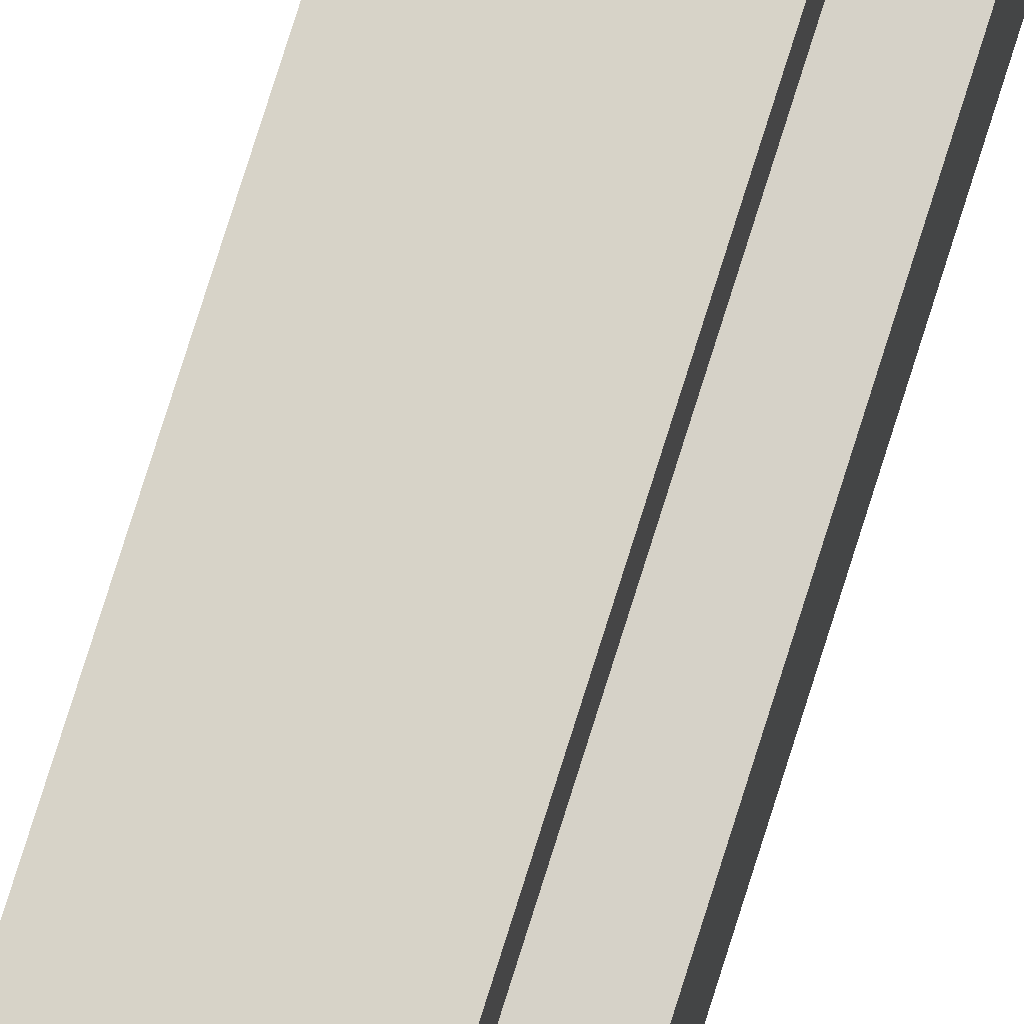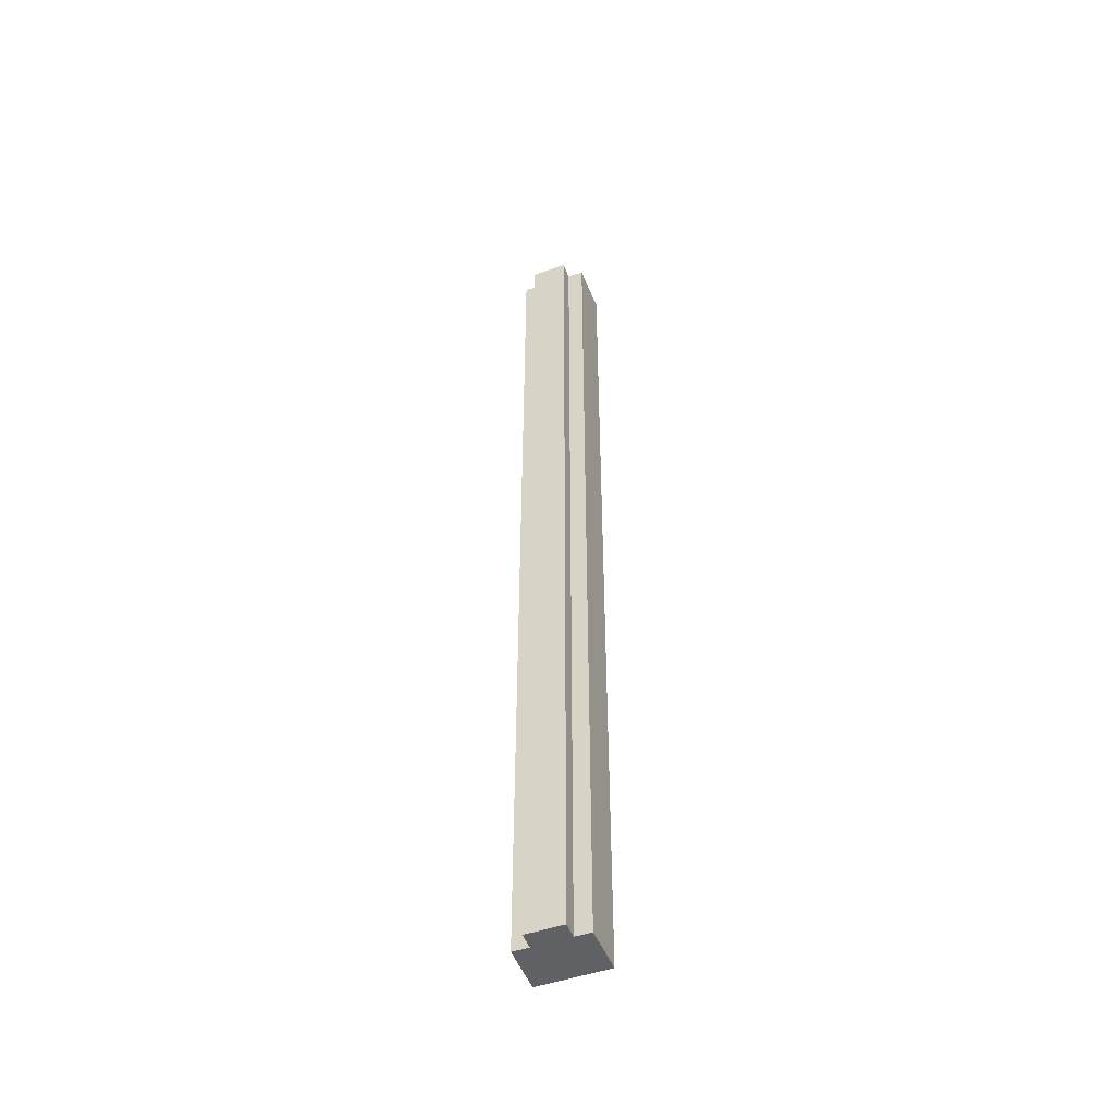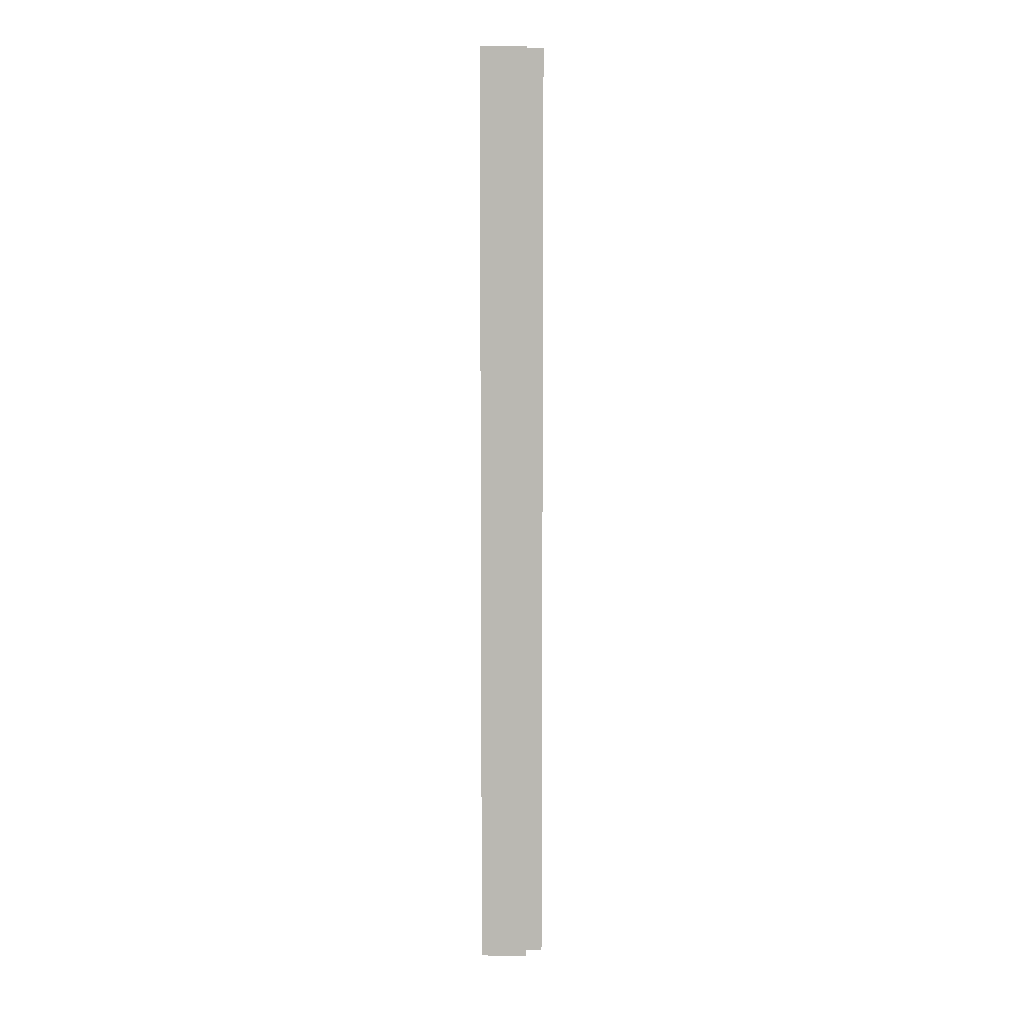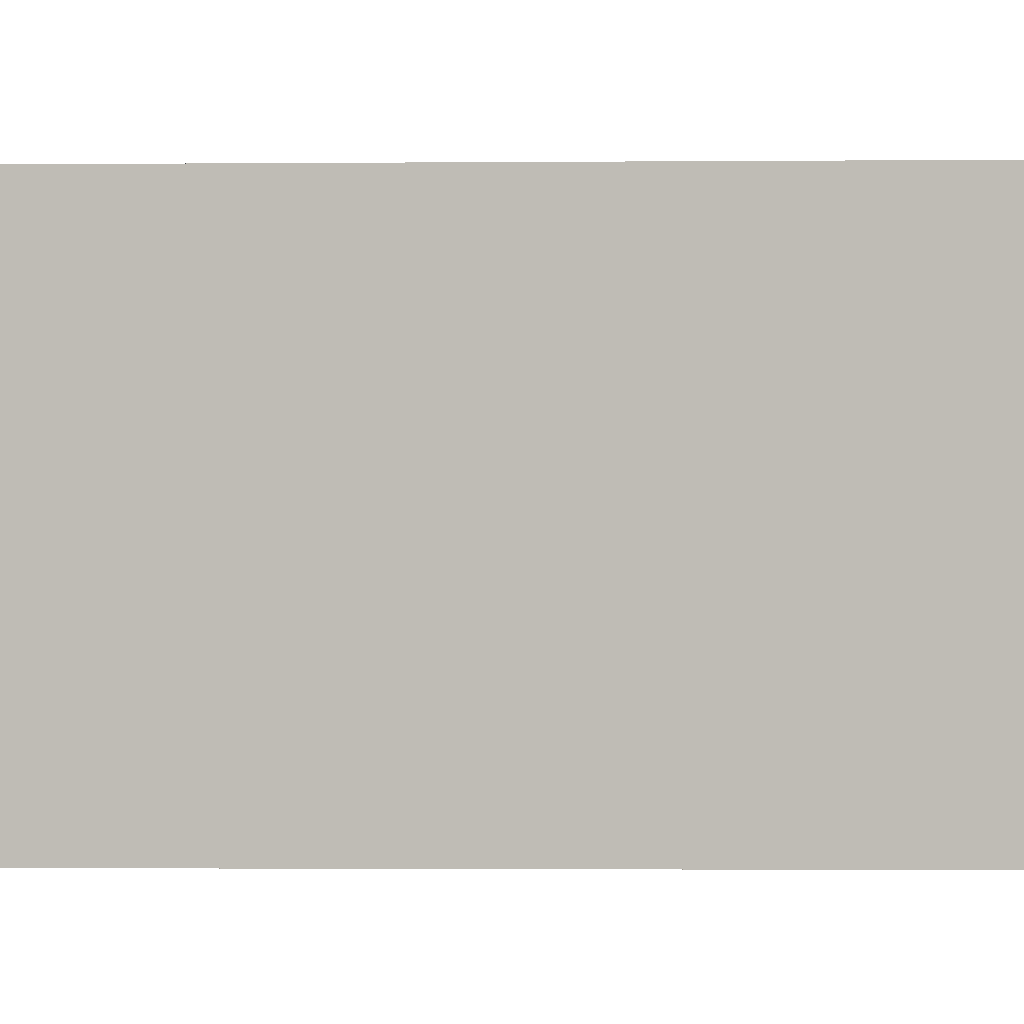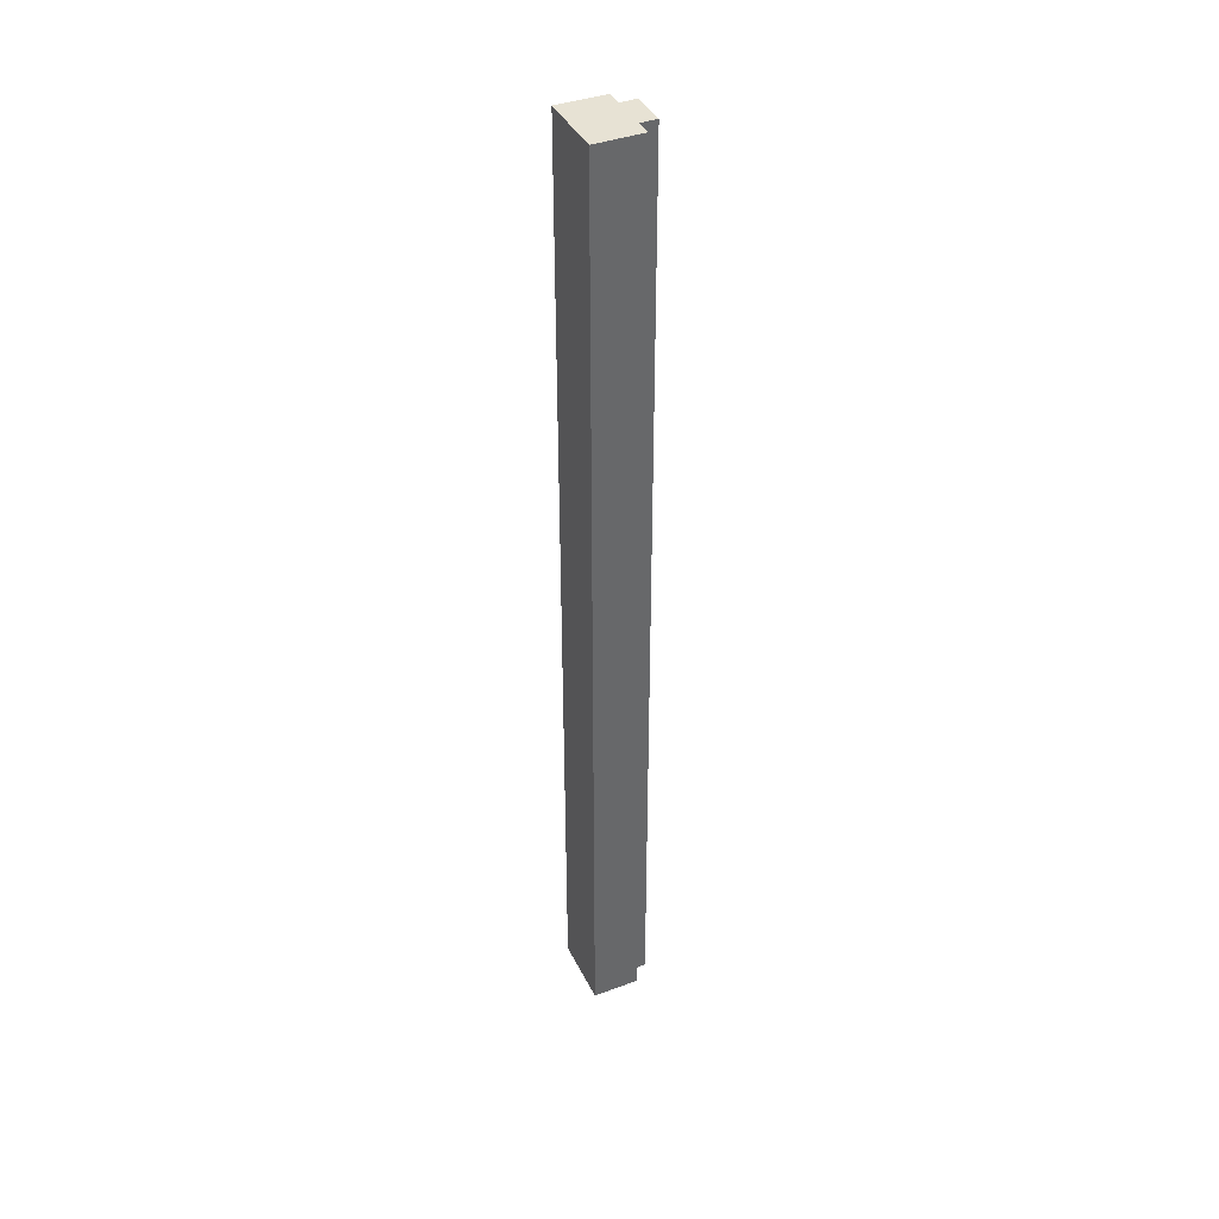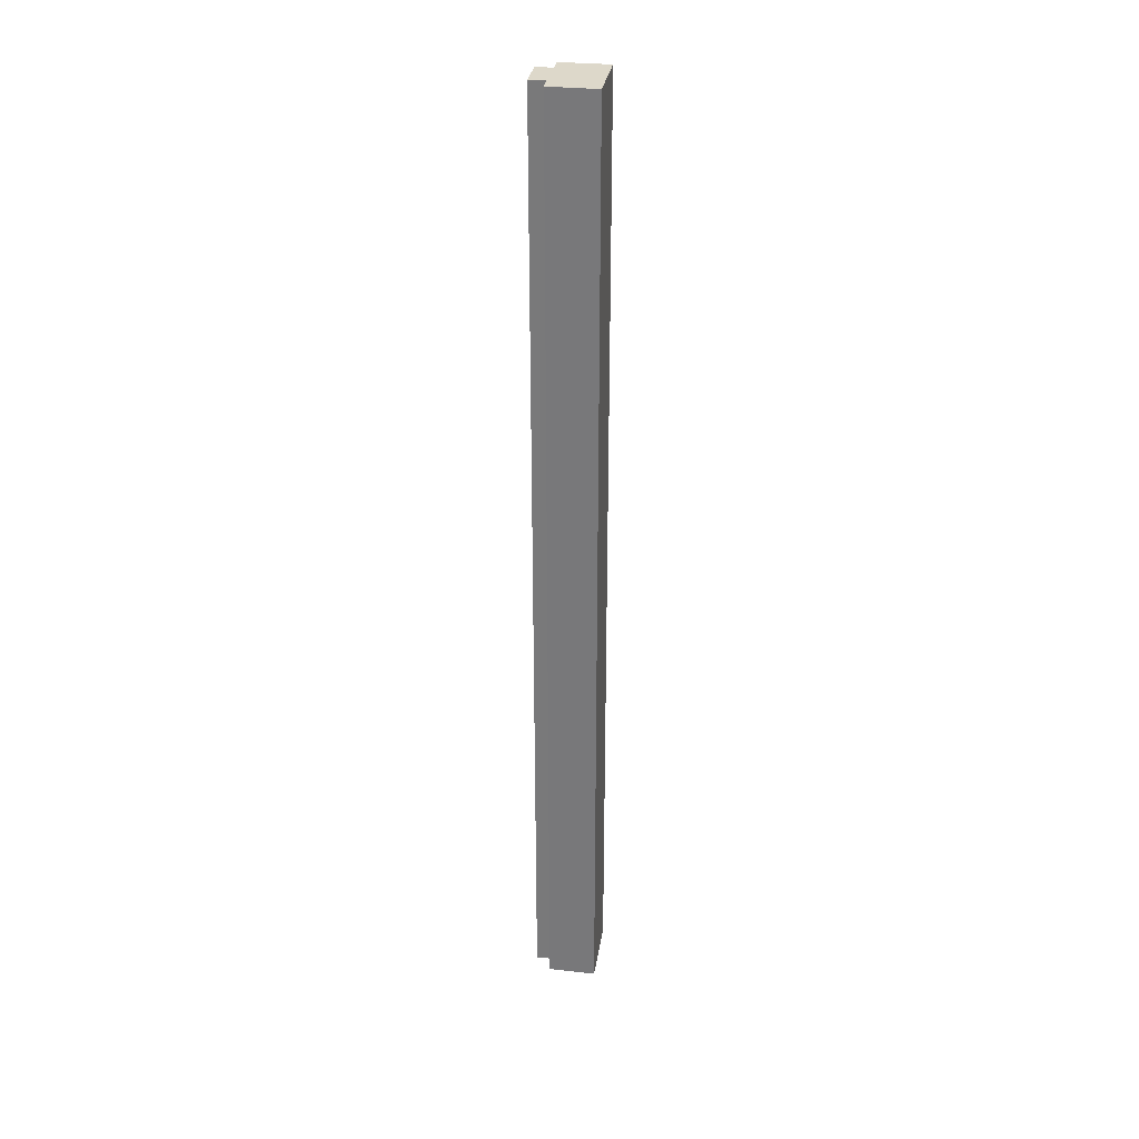
<metadata>
{"format":"obj","ext":"obj","renderer":"f3d","projection":"perspective","resolution":1024,"background":"white","views":[{"elev":76.9,"azim":-162.6,"up":"+Z"},{"elev":-49.6,"azim":-67.1,"up":"+Y"},{"elev":7.5,"azim":-176.9,"up":"+Y"},{"elev":-0.4,"azim":100.0,"up":"+Z"},{"elev":39.9,"azim":157.6,"up":"+Y"},{"elev":31.0,"azim":10.7,"up":"+Y"}]}
</metadata>
<code>
v  0.749 11.25 -0.221
v  0.216 11.25 0.61
v  0.777 11.25 0.596
v  0.207 11.25 0.421
v  0.194 11.25 -0.009
v  0 11.25 6.89e-16
v  0.185 11.25 -0.197
v  0.016 11.25 0.43
v  0 0 0
v  0.016 -2.633e-17 0.43
v  0.207 -2.578e-17 0.421
v  0.216 -3.735e-17 0.61
v  0.185 1.206e-17 -0.197
v  0.194 5.511e-19 -0.009
v  0.777 -3.649e-17 0.596
v  0.749 1.353e-17 -0.221
g defaultobject
f 1 2 3
f 2 1 4
f 4 1 5
f 4 5 6
f 5 1 7
f 6 8 4
f 9 8 6
f 8 9 10
f 11 2 4
f 2 11 12
f 13 5 7
f 5 13 14
f 10 4 8
f 4 10 11
f 12 3 2
f 3 12 15
f 15 1 3
f 1 15 16
f 16 7 1
f 7 16 13
f 14 6 5
f 6 14 9
f 9 11 10
f 12 16 15
f 16 12 11
f 16 11 14
f 14 11 9
f 16 14 13

</code>
